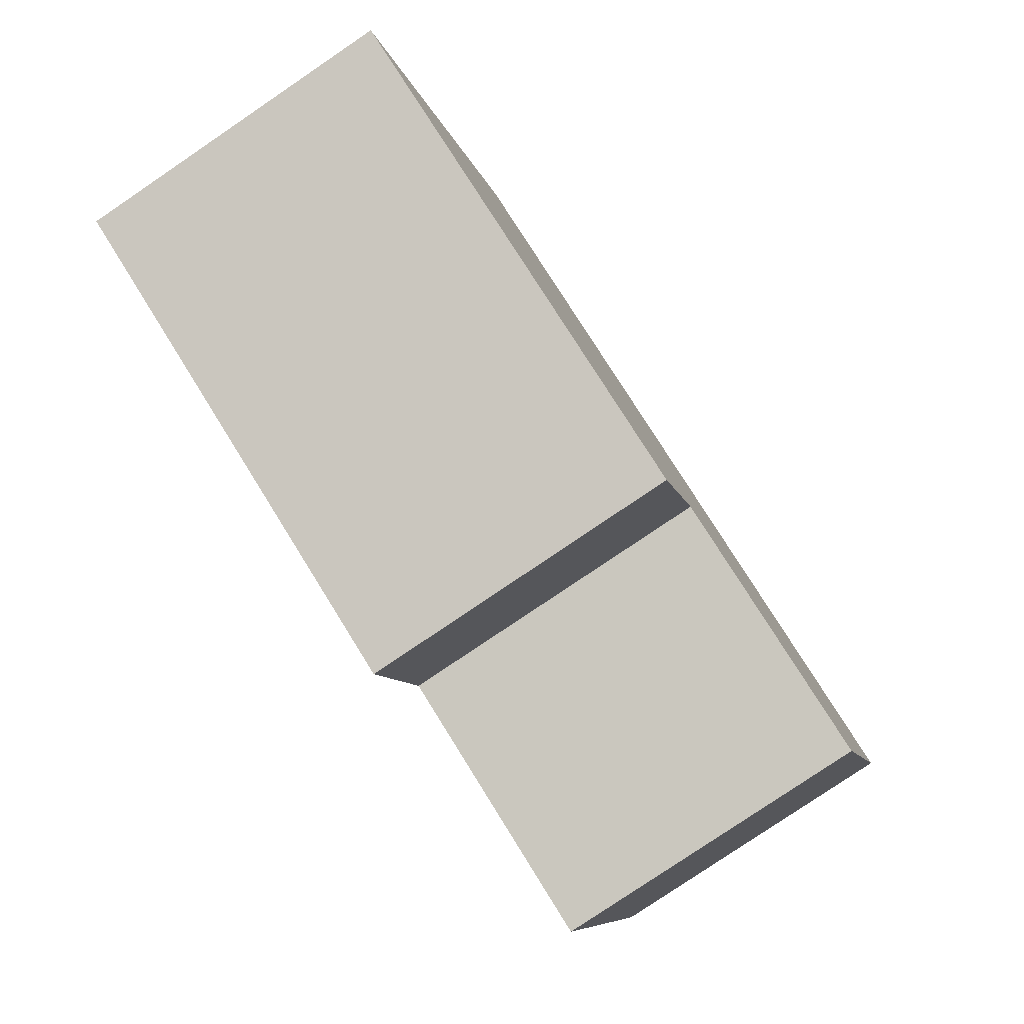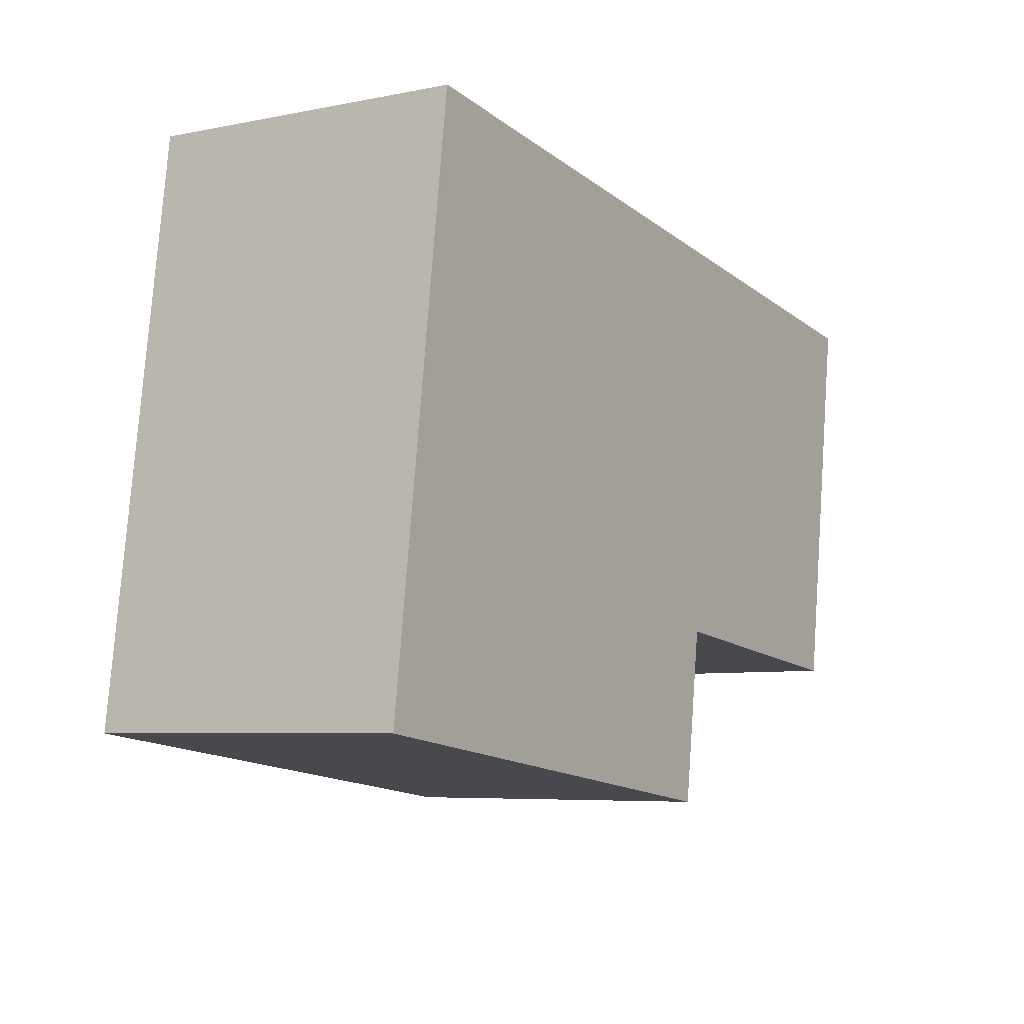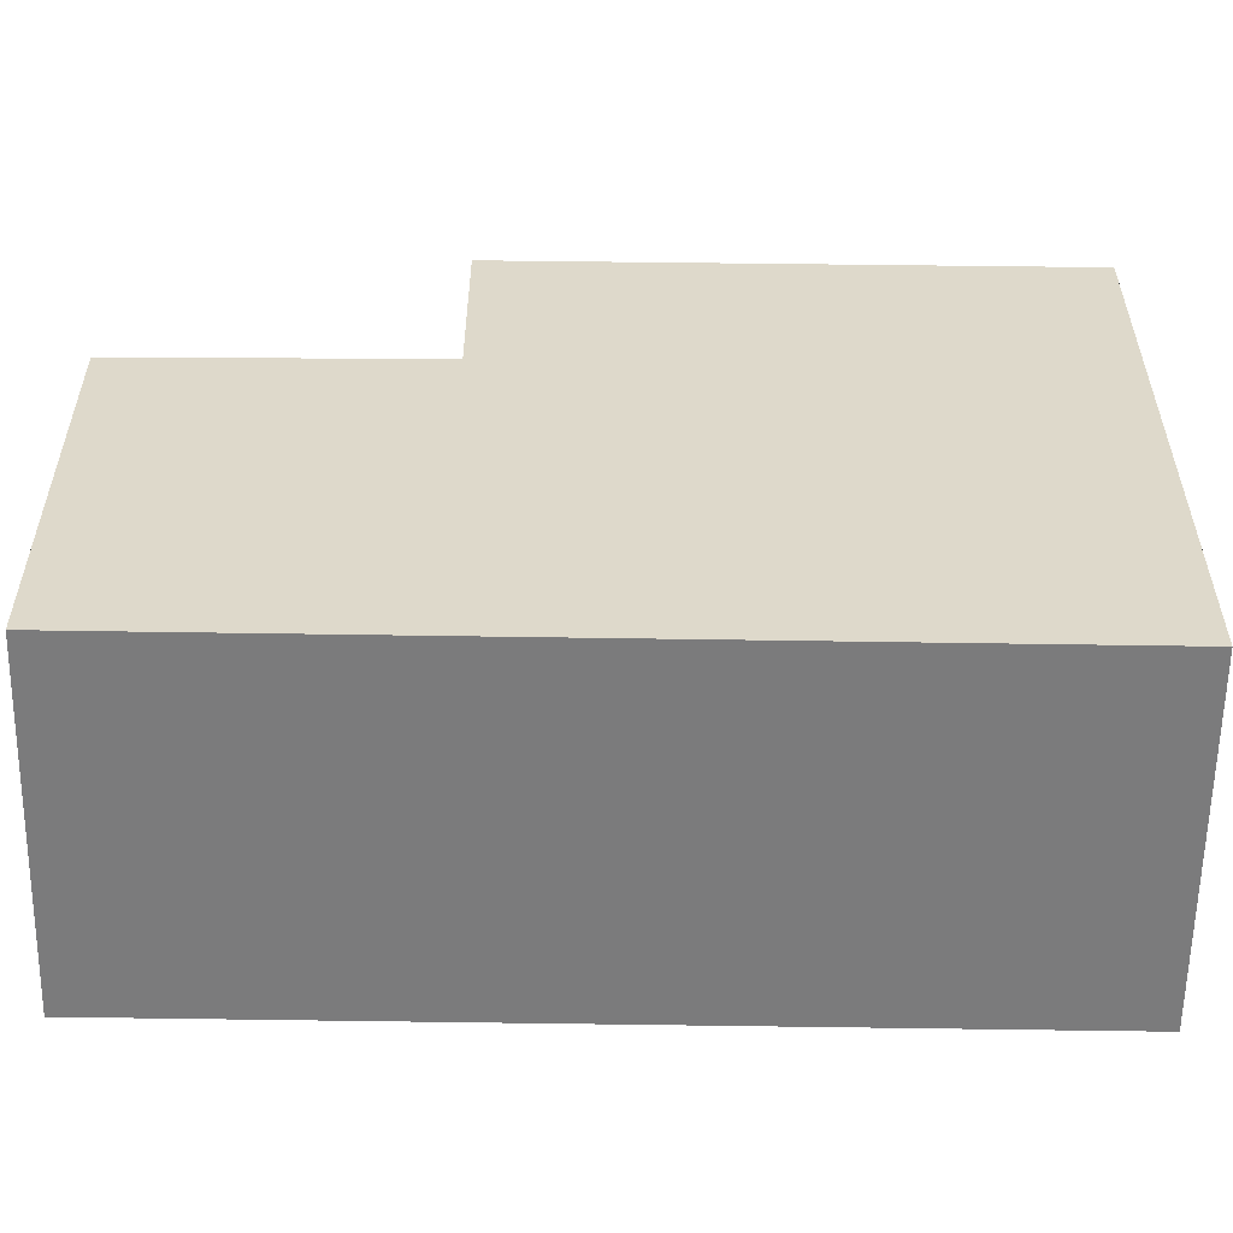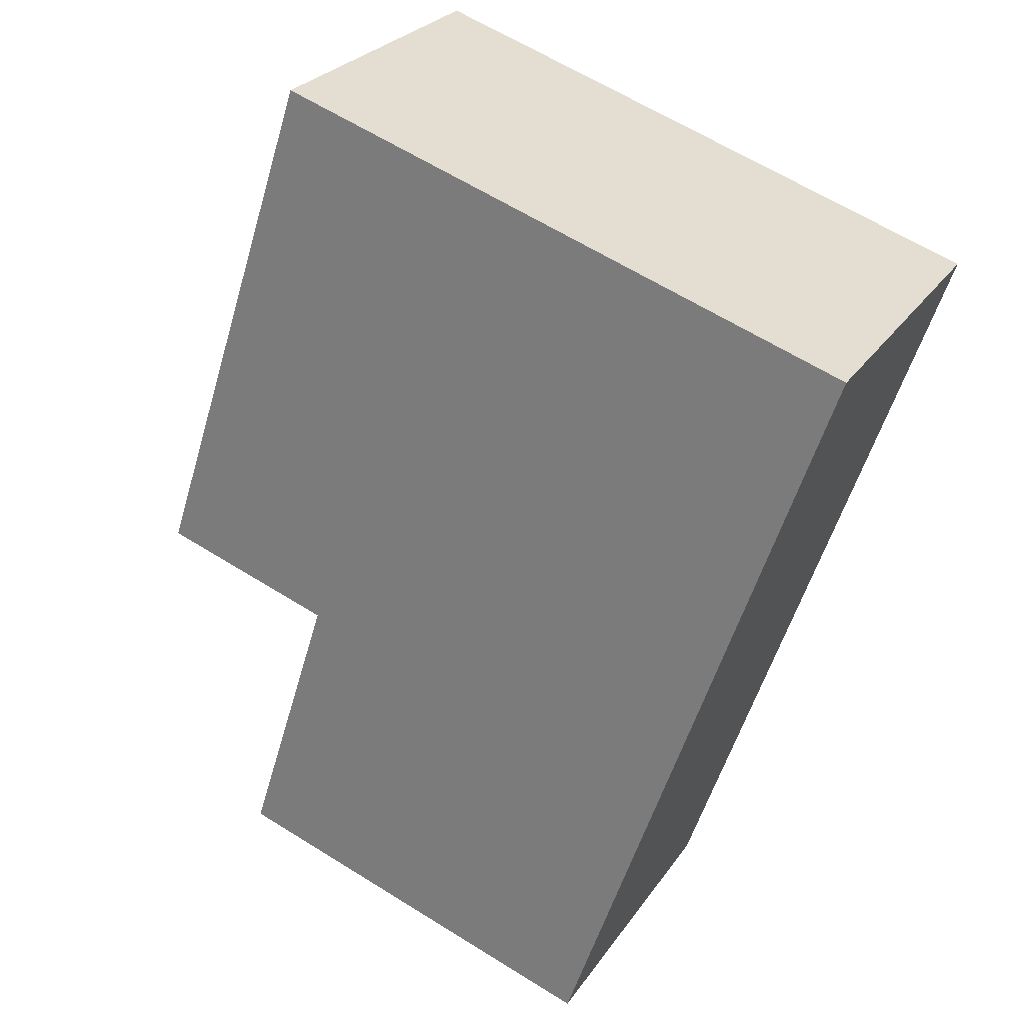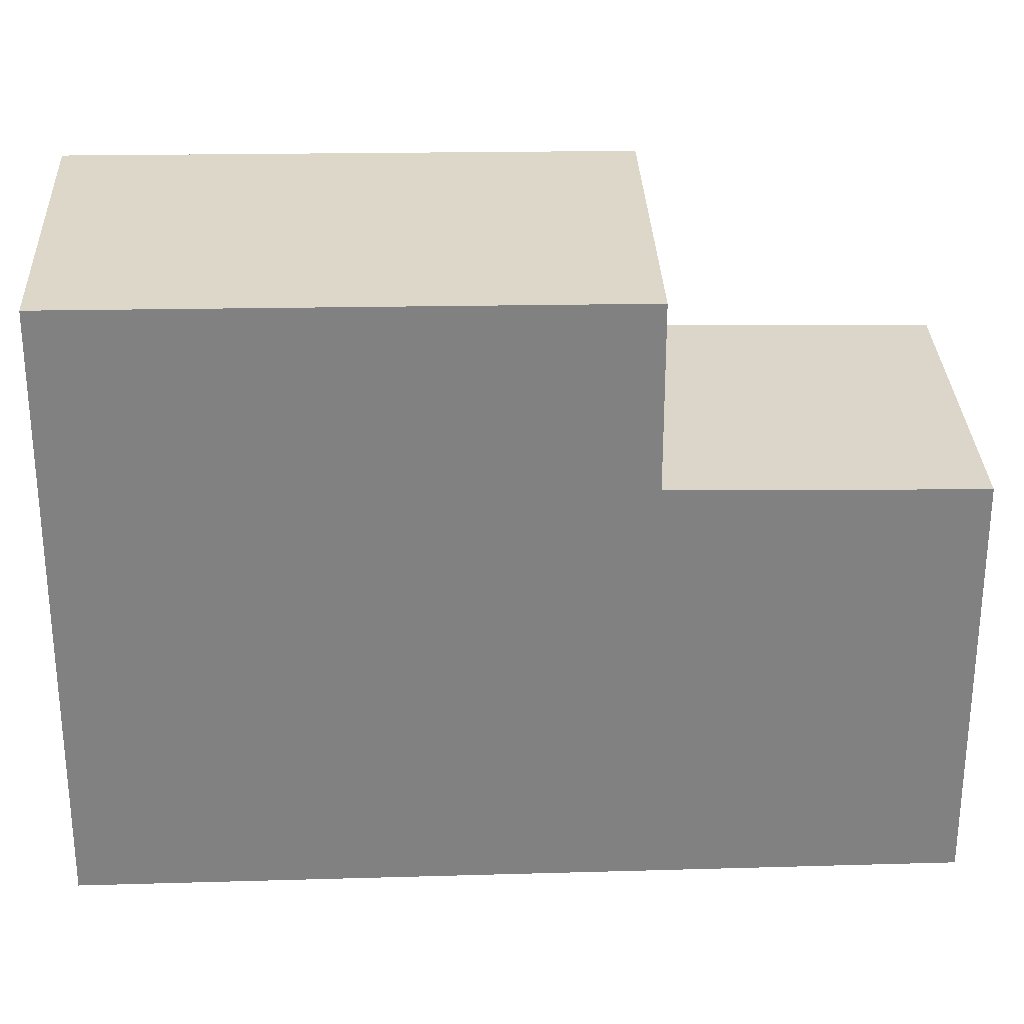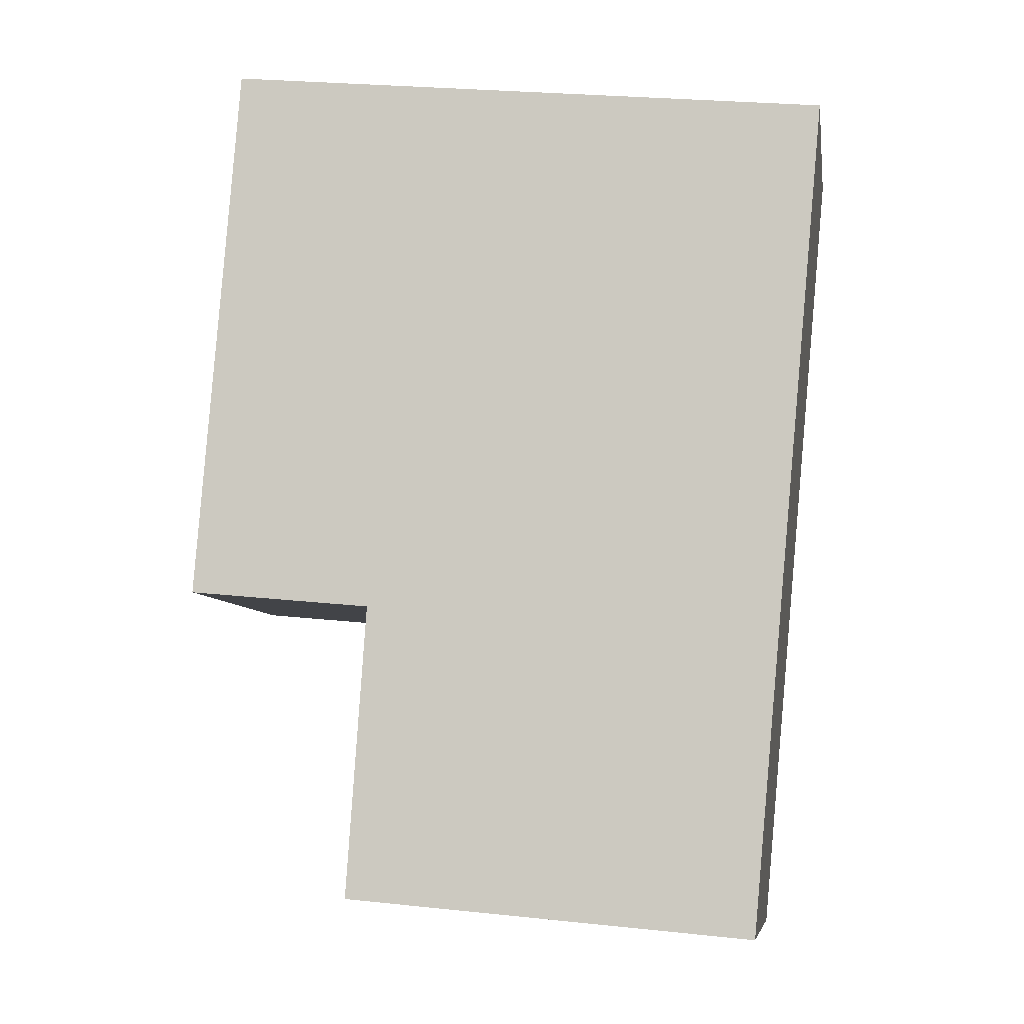
<metadata>
{"format":"obj","ext":"obj","renderer":"f3d","projection":"perspective","resolution":1024,"background":"white","views":[{"elev":-7.9,"azim":11.4,"up":"+Y"},{"elev":77.5,"azim":4.1,"up":"+Y"},{"elev":-58.5,"azim":121.4,"up":"+Z"},{"elev":63.5,"azim":122.2,"up":"+Y"},{"elev":29.9,"azim":-60.1,"up":"+Z"},{"elev":26.0,"azim":99.6,"up":"+Y"}]}
</metadata>
<code>
v -522.5 -582.9 8.625
v -518.5 -580.3 8.651
v -512.1 -590.4 5.872
v -516.1 -593 5.887
v -517.6 -581.6 8.638
v -518.5 -580.3 8.651
v -518.4 -589.4 8.56
v -514.3 -586.9 8.587
v -522.5 -582.9 8.625
v -518.4 -589.4 8.56
v -514.5 -587 8.586
v -518.6 -580.4 8.65
v -518.6 -580.5 8.649
v -522.5 -582.9 8.624
v -518.4 -580.4 8.651
v -514.3 -586.9 8.587
v -518.4 -589.4 8.56
v -512.2 -590.5 5.872
v -512.6 -590 5.885
v -512.4 -589.9 5.885
v -516.4 -592.5 5.9
v -512.3 -590.5 5.874
v -512.1 -590.4 5.874
v -516.2 -592.9 5.889
v -518.4 -589.4 5.975
v -514.3 -586.9 5.959
v -518.4 -589.4 8.56
v -514.5 -587 8.586
v -514.3 -586.9 5.959
v -514.5 -587 5.96
v -518.4 -589.4 5.975
v -516.1 -593 5.887
v -516.2 -592.9 5.889
v -518.4 -589.4 5.975
v -518.4 -589.4 5.975
v -516.4 -592.5 5.9
v -514.5 -587 5.96
v -518.4 -580.4 8.651
v -522.5 -582.9 8.624
v -512.4 -589.8 5.886
v -512.6 -589.9 5.887
v -516.5 -592.4 5.902
v -516.5 -592.4 5.902
v -522.5 -582.9 8.625
v -522.5 -582.9 8.625
v -522.5 -582.9 0
v -522.5 -582.9 0
v -518.4 -580.4 8.651
v -518.5 -580.3 8.651
v -518.5 -580.3 1.776e-15
v -518.4 -580.4 0
v -512.2 -590.5 5.872
v -512.1 -590.4 5.872
v -512.1 -590.4 8.882e-16
v -512.2 -590.5 0
v -516.2 -592.9 5.889
v -516.1 -593 5.887
v -516.1 -593 0
v -516.2 -592.9 -8.882e-16
v -514.3 -586.9 8.587
v -517.6 -581.6 8.638
v -517.6 -581.6 0
v -514.3 -586.9 0
v -518.5 -580.3 8.651
v -518.5 -580.3 8.651
v -518.5 -580.3 -1.776e-15
v -518.5 -580.3 1.776e-15
v -522.5 -582.9 8.624
v -518.4 -589.4 8.56
v -518.4 -589.4 0
v -522.5 -582.9 0
v -518.6 -580.4 8.65
v -522.5 -582.9 8.625
v -522.5 -582.9 0
v -518.6 -580.4 0
v -518.5 -580.3 8.651
v -518.6 -580.4 8.65
v -518.6 -580.4 0
v -518.5 -580.3 -1.776e-15
v -516.1 -593 5.887
v -512.2 -590.5 5.872
v -512.2 -590.5 0
v -516.1 -593 0
v -512.1 -590.4 5.874
v -512.4 -589.9 5.885
v -512.4 -589.9 0
v -512.1 -590.4 0
v -516.5 -592.4 5.902
v -516.4 -592.5 5.9
v -516.4 -592.5 0
v -516.5 -592.4 -8.882e-16
v -512.1 -590.4 5.872
v -512.1 -590.4 5.874
v -512.1 -590.4 0
v -512.1 -590.4 8.882e-16
v -516.4 -592.5 5.9
v -516.2 -592.9 5.889
v -516.2 -592.9 -8.882e-16
v -516.4 -592.5 0
v -512.4 -589.8 5.886
v -514.3 -586.9 5.959
v -514.3 -586.9 0
v -512.4 -589.8 0
v -516.1 -593 5.887
v -516.1 -593 5.887
v -516.1 -593 0
v -516.1 -593 0
v -517.6 -581.6 8.638
v -518.4 -580.4 8.651
v -518.4 -580.4 0
v -517.6 -581.6 0
v -522.5 -582.9 8.625
v -522.5 -582.9 8.624
v -522.5 -582.9 0
v -522.5 -582.9 0
v -512.4 -589.9 5.885
v -512.4 -589.8 5.886
v -512.4 -589.8 0
v -512.4 -589.9 0
v -518.4 -589.4 5.975
v -516.5 -592.4 5.902
v -516.5 -592.4 -8.882e-16
v -518.4 -589.4 0
v -522.5 -582.9 0
v -518.5 -580.3 0
v -512.1 -590.4 0
v -516.1 -593 0
f 15 6 2 38
f 33 22 18 32
f 39 1 9 14
f 13 12 6 15
f 14 9 12 13
f 13 11 10 14
f 15 5 8 11 13
f 23 3 18 22
f 22 19 20 23
f 36 19 22 33
f 34 25 17 27
f 41 30 29 40
f 42 35 30 41
f 32 4 24 33
f 33 24 21 36
f 28 16 26 37
f 43 31 35 42
f 37 34 27 28
f 38 5 15
f 14 10 7 39
f 40 20 19 41
f 41 19 36 42
f 42 36 21 43
f 45 46 47 44
f 49 50 51 48
f 53 54 55 52
f 57 58 59 56
f 61 62 63 60
f 65 66 67 64
f 69 70 71 68
f 73 74 75 72
f 77 78 79 76
f 81 82 83 80
f 85 86 87 84
f 89 90 91 88
f 93 94 95 92
f 97 98 99 96
f 101 102 103 100
f 105 106 107 104
f 109 110 111 108
f 113 114 115 112
f 117 118 119 116
f 121 122 123 120
f 125 126 127 124

</code>
